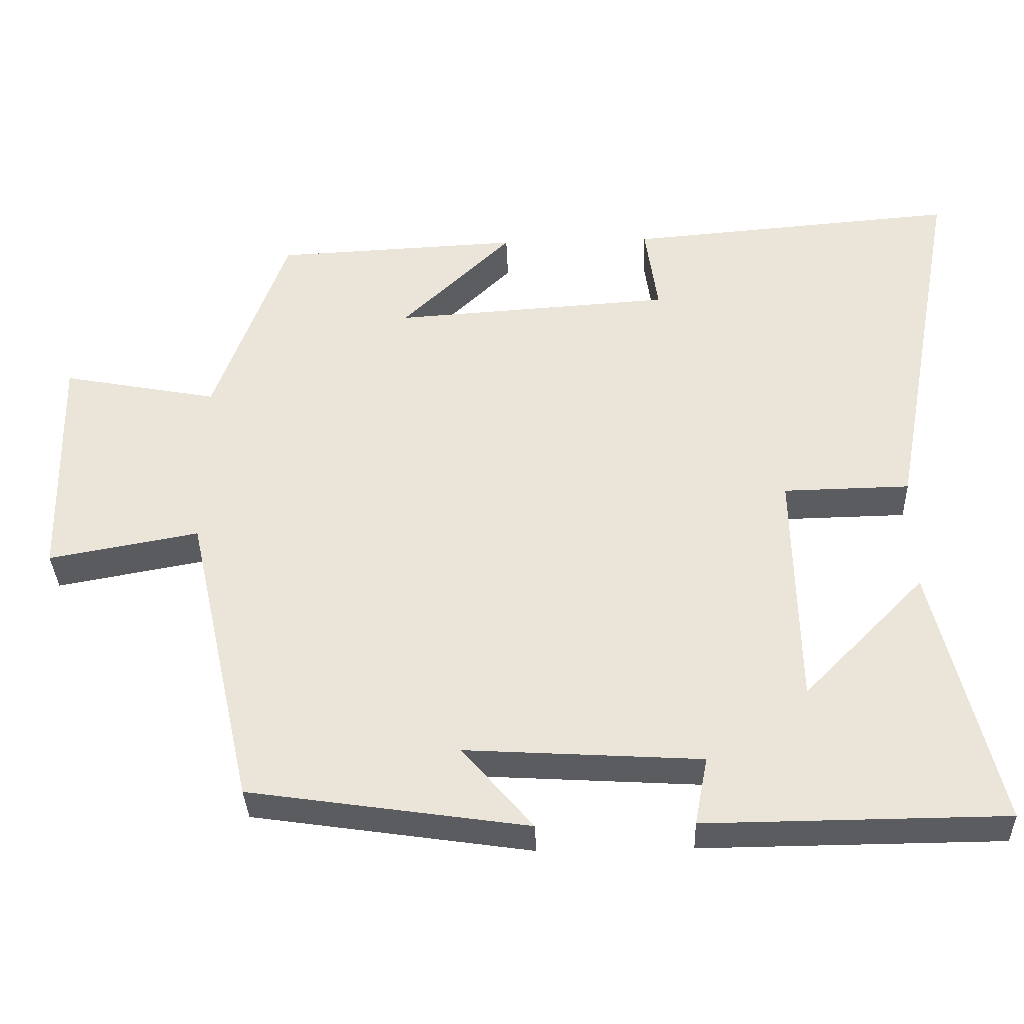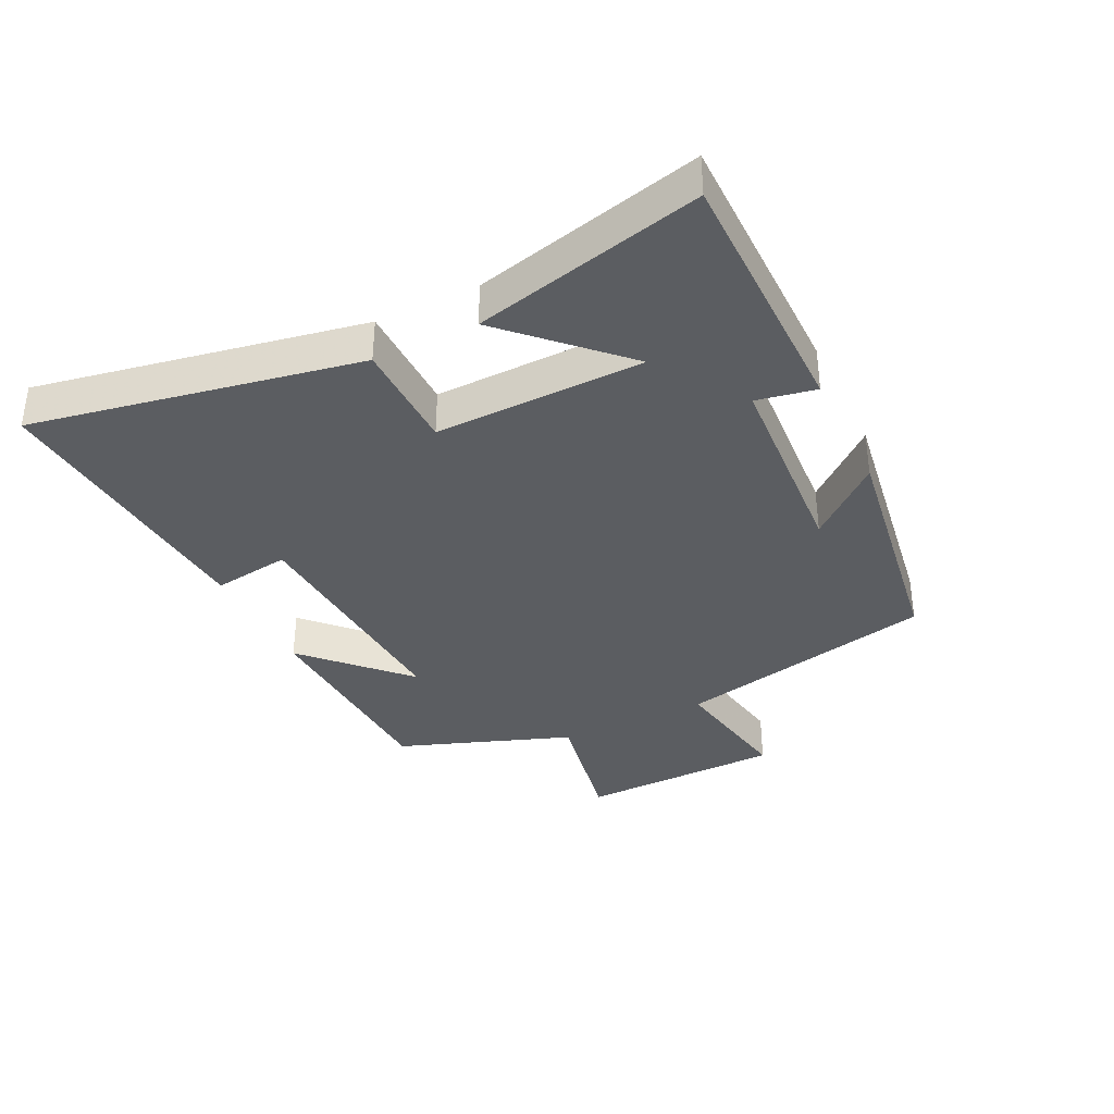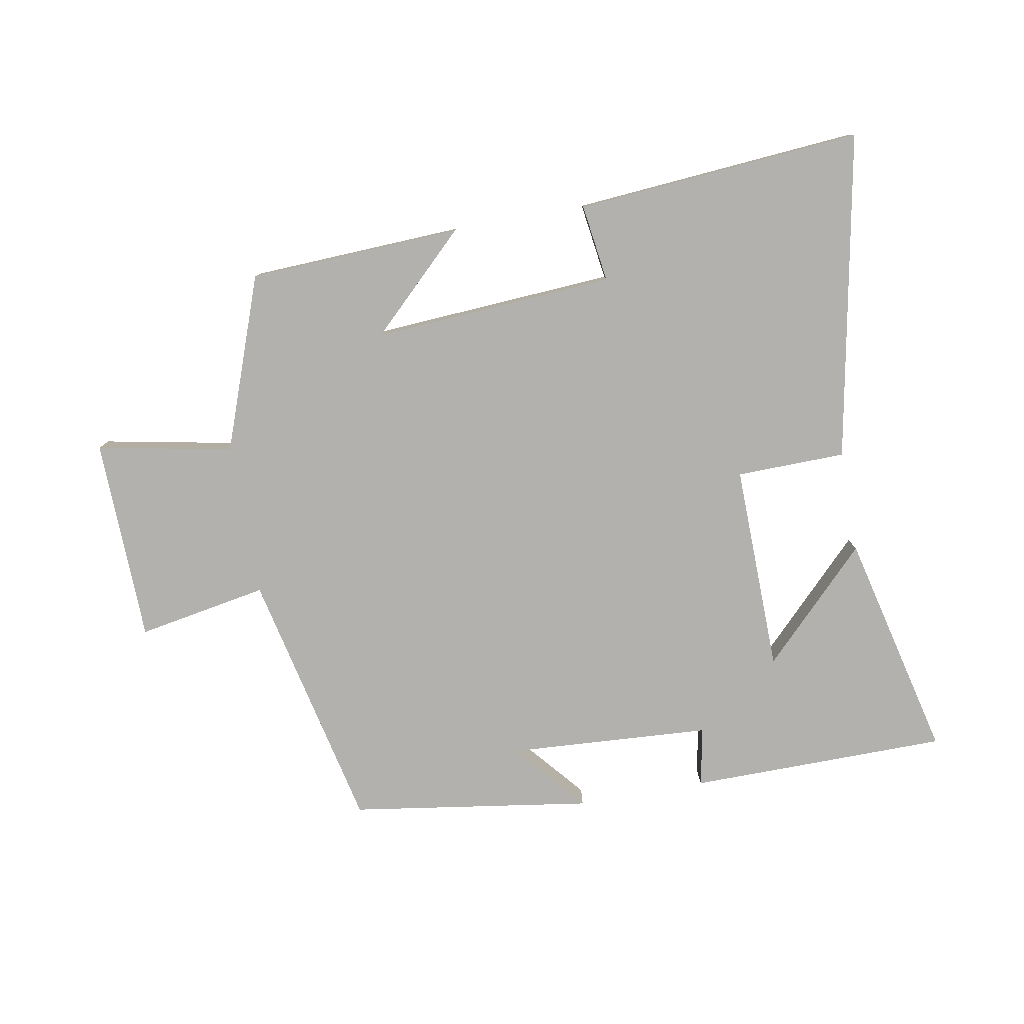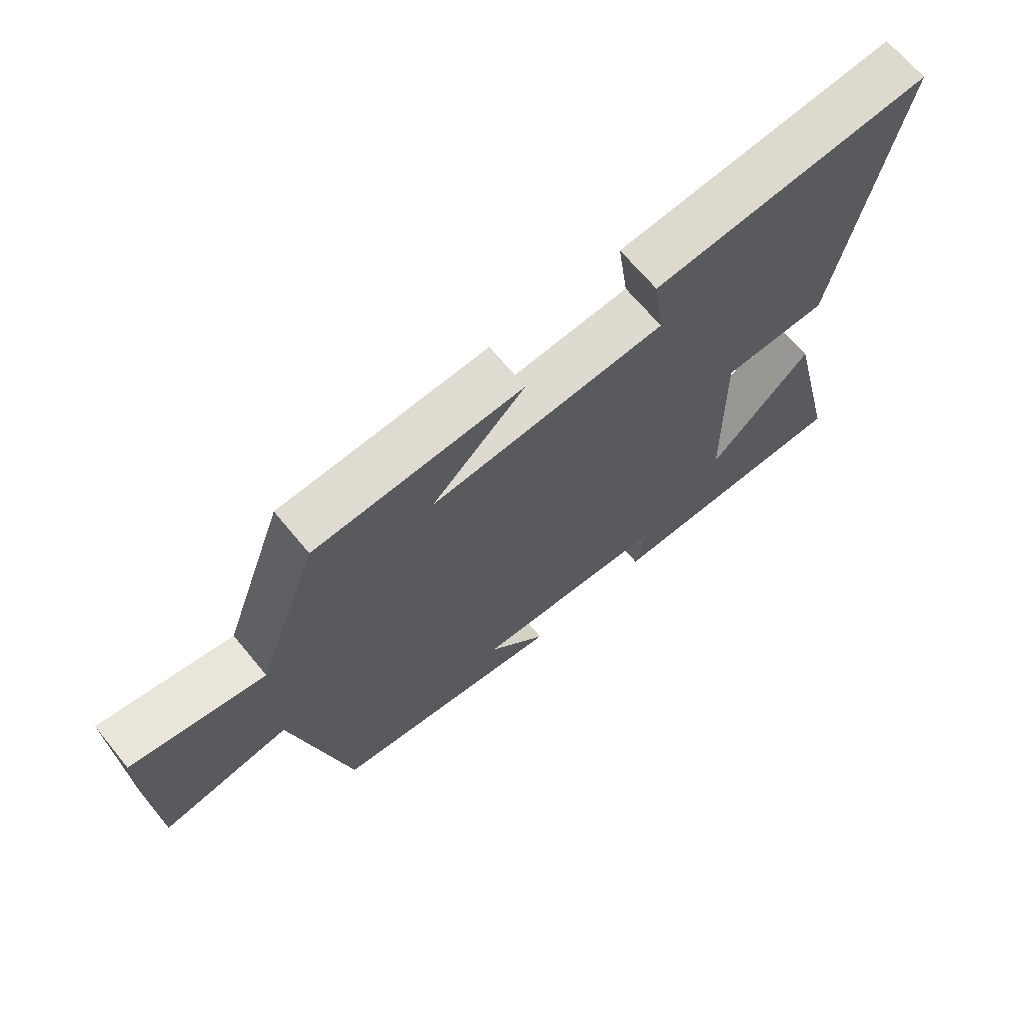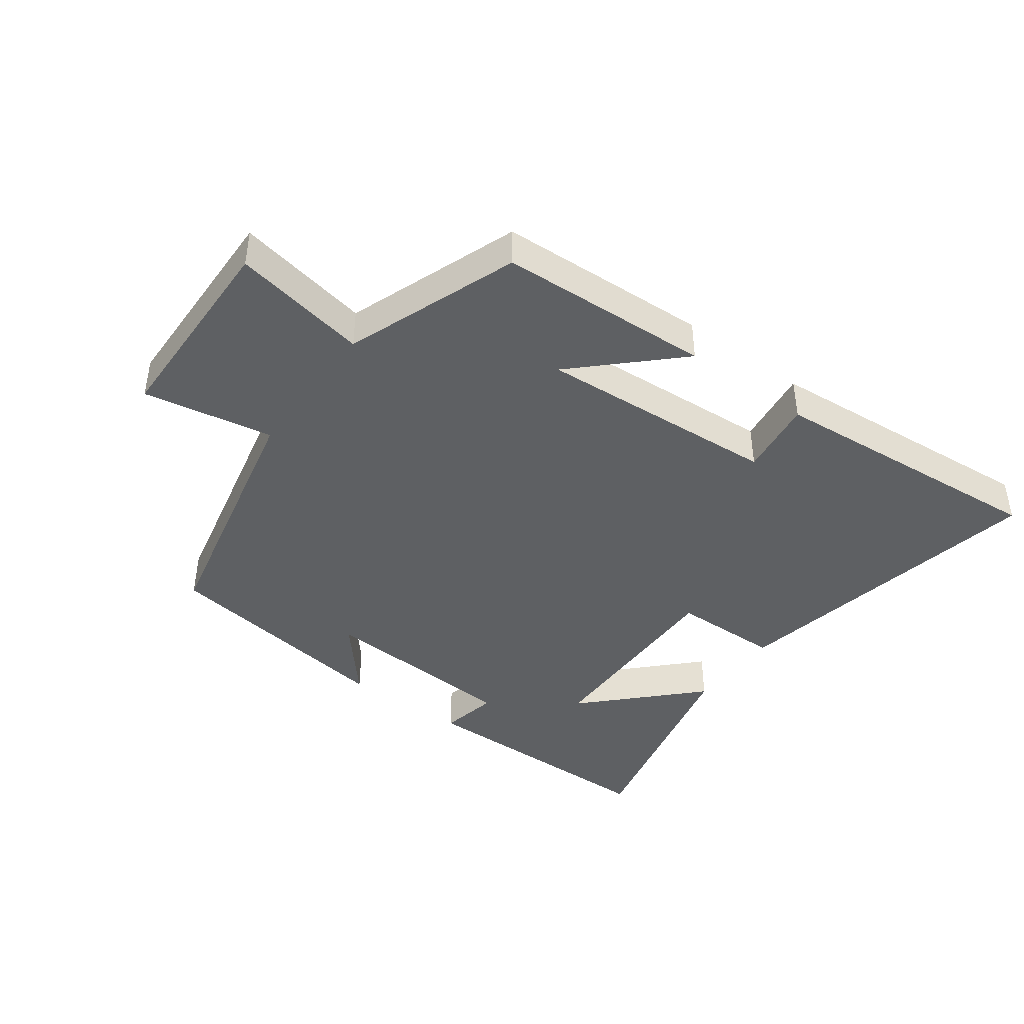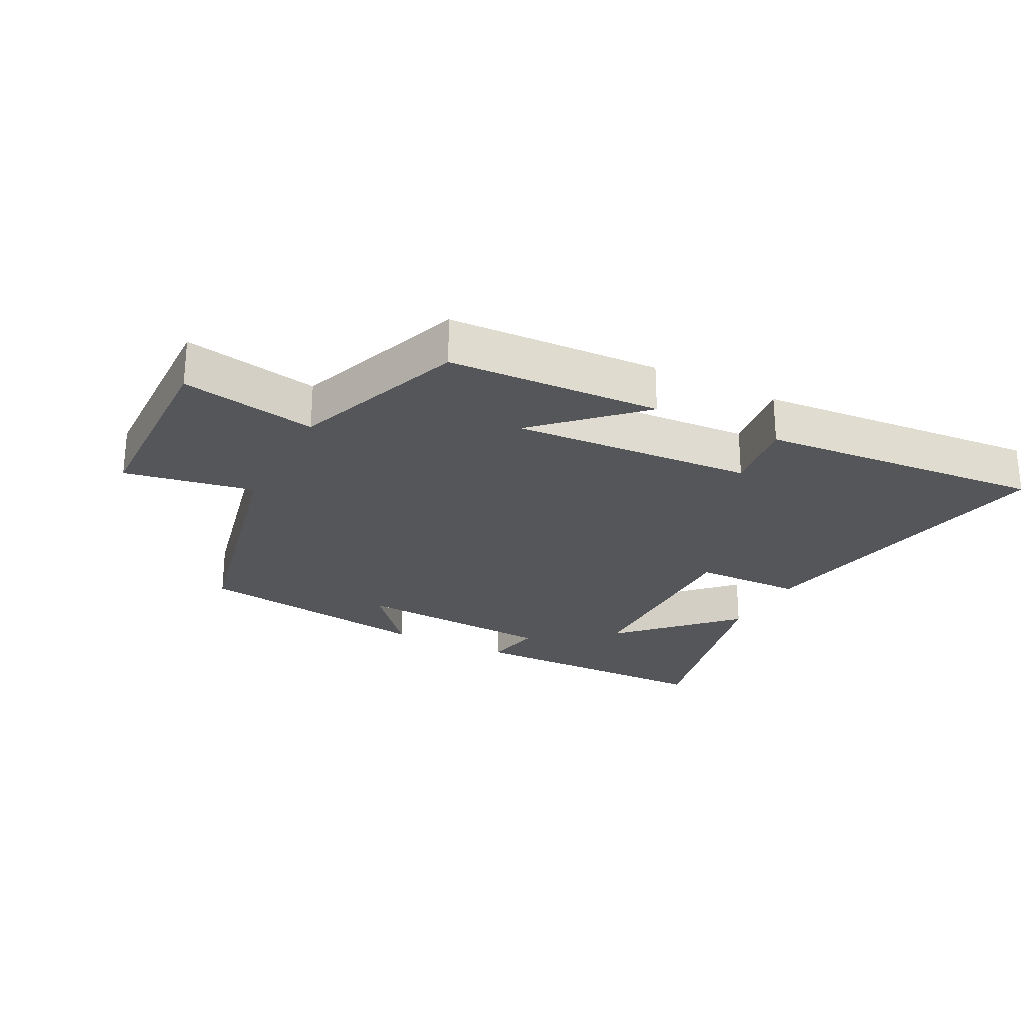
<metadata>
{"format":"obj","ext":"obj","renderer":"f3d","projection":"perspective","resolution":1024,"background":"white","views":[{"elev":-35.2,"azim":2.1,"up":"+Z"},{"elev":-36.1,"azim":116.0,"up":"+Y"},{"elev":-79.3,"azim":10.2,"up":"+Y"},{"elev":67.7,"azim":-39.5,"up":"+Z"},{"elev":-42.2,"azim":-36.3,"up":"+Y"},{"elev":-25.2,"azim":-27.3,"up":"+Y"}]}
</metadata>
<code>
v 0.596 0.07 0.536
v 0.5 0.07 0.023
v 0.328 0.07 0.02
v 0.334 0.07 -0.308
v 0.5 0.07 -0.139
v 0.586 0.07 -0.497
v 0.178 0.07 -0.5
v 0.196 0.07 -0.407
v -0.124 0.07 -0.387
v -0.028 0.07 -0.5
v -0.408 0.07 -0.443
v -0.5 0.07 -0.032
v -0.705 0.07 -0.069
v -0.713 0.07 0.253
v -0.5 0.07 0.212
v -0.401 0.07 0.485
v -0.066 0.07 0.5
v -0.217 0.07 0.354
v 0.163 0.07 0.378
v 0.146 0.07 0.5
v 0.596 0 0.536
v 0.5 0 0.023
v 0.328 0 0.02
v 0.334 0 -0.308
v 0.5 0 -0.139
v 0.586 0 -0.497
v 0.178 0 -0.5
v 0.196 0 -0.407
v -0.124 0 -0.387
v -0.028 0 -0.5
v -0.408 0 -0.443
v -0.5 0 -0.032
v -0.705 0 -0.069
v -0.713 0 0.253
v -0.5 0 0.212
v -0.401 0 0.485
v -0.066 0 0.5
v -0.217 0 0.354
v 0.163 0 0.378
v 0.146 0 0.5
f 19 20 1 2
f 18 19 2 3
f 15 16 17 18
f 15 18 3 4
f 12 13 14 15
f 12 15 4
f 9 10 11 12
f 8 9 12 4
f 7 8 4
f 4 5 6 7
f 22 21 40 39
f 23 22 39 38
f 38 37 36 35
f 24 23 38 35
f 35 34 33 32
f 24 35 32
f 32 31 30 29
f 24 32 29 28
f 24 28 27
f 27 26 25 24
f 1 21 22 2
f 2 22 23 3
f 3 23 24 4
f 4 24 25 5
f 5 25 26 6
f 6 26 27 7
f 7 27 28 8
f 8 28 29 9
f 9 29 30 10
f 10 30 31 11
f 11 31 32 12
f 12 32 33 13
f 13 33 34 14
f 14 34 35 15
f 15 35 36 16
f 16 36 37 17
f 17 37 38 18
f 18 38 39 19
f 19 39 40 20
f 20 40 21 1

</code>
